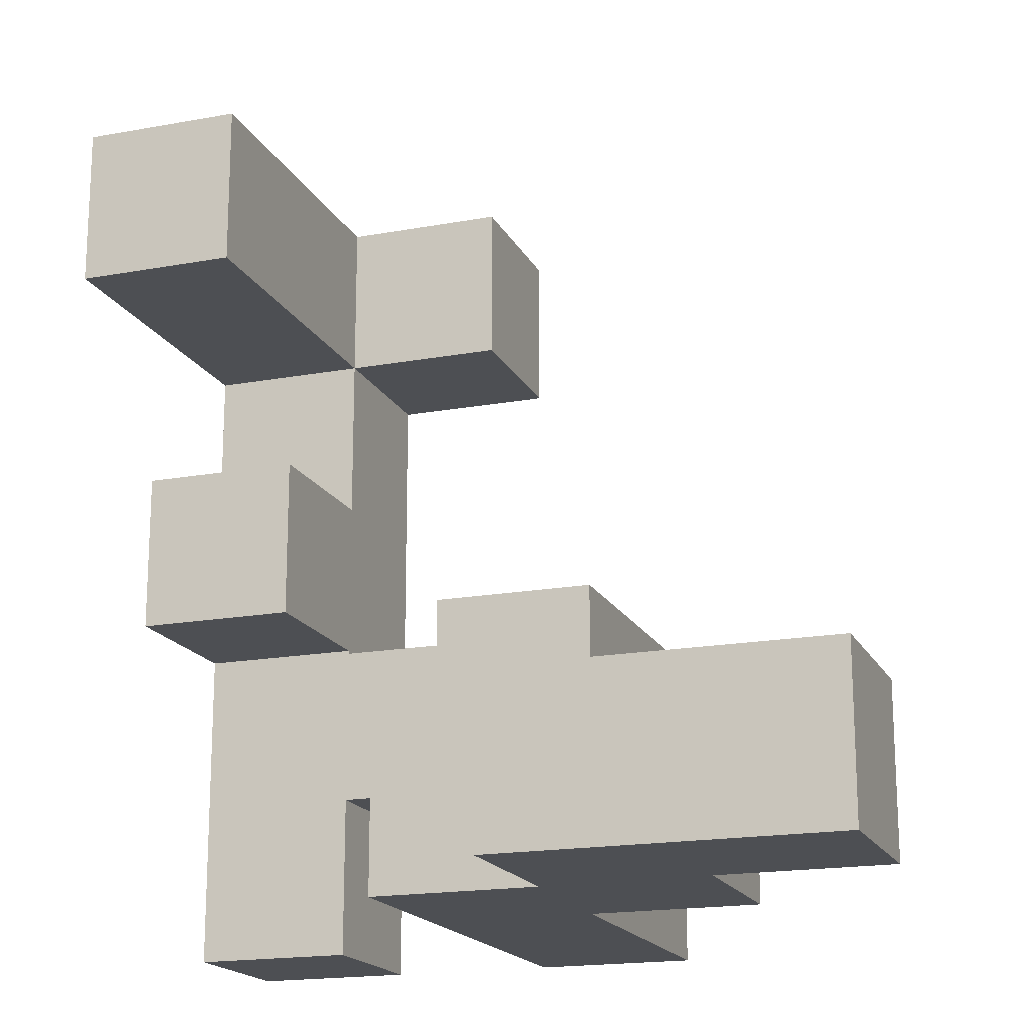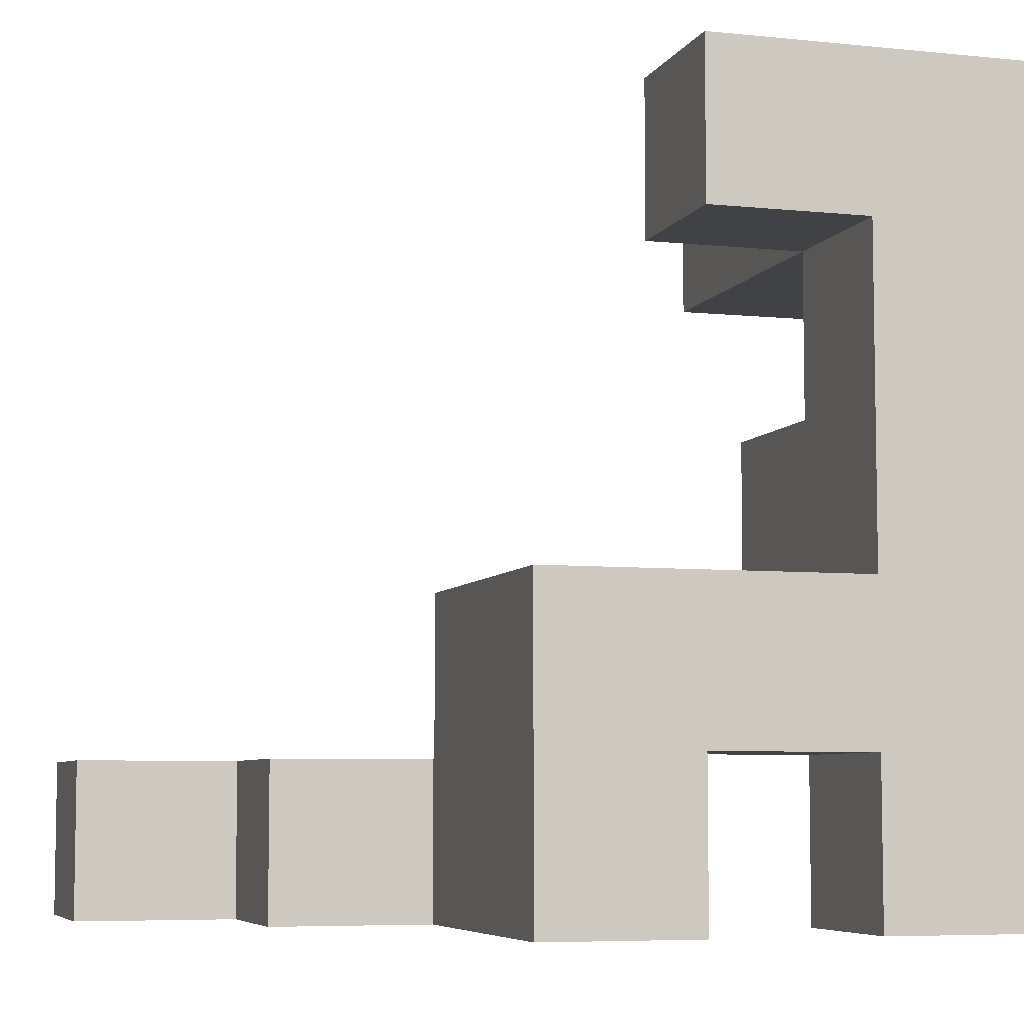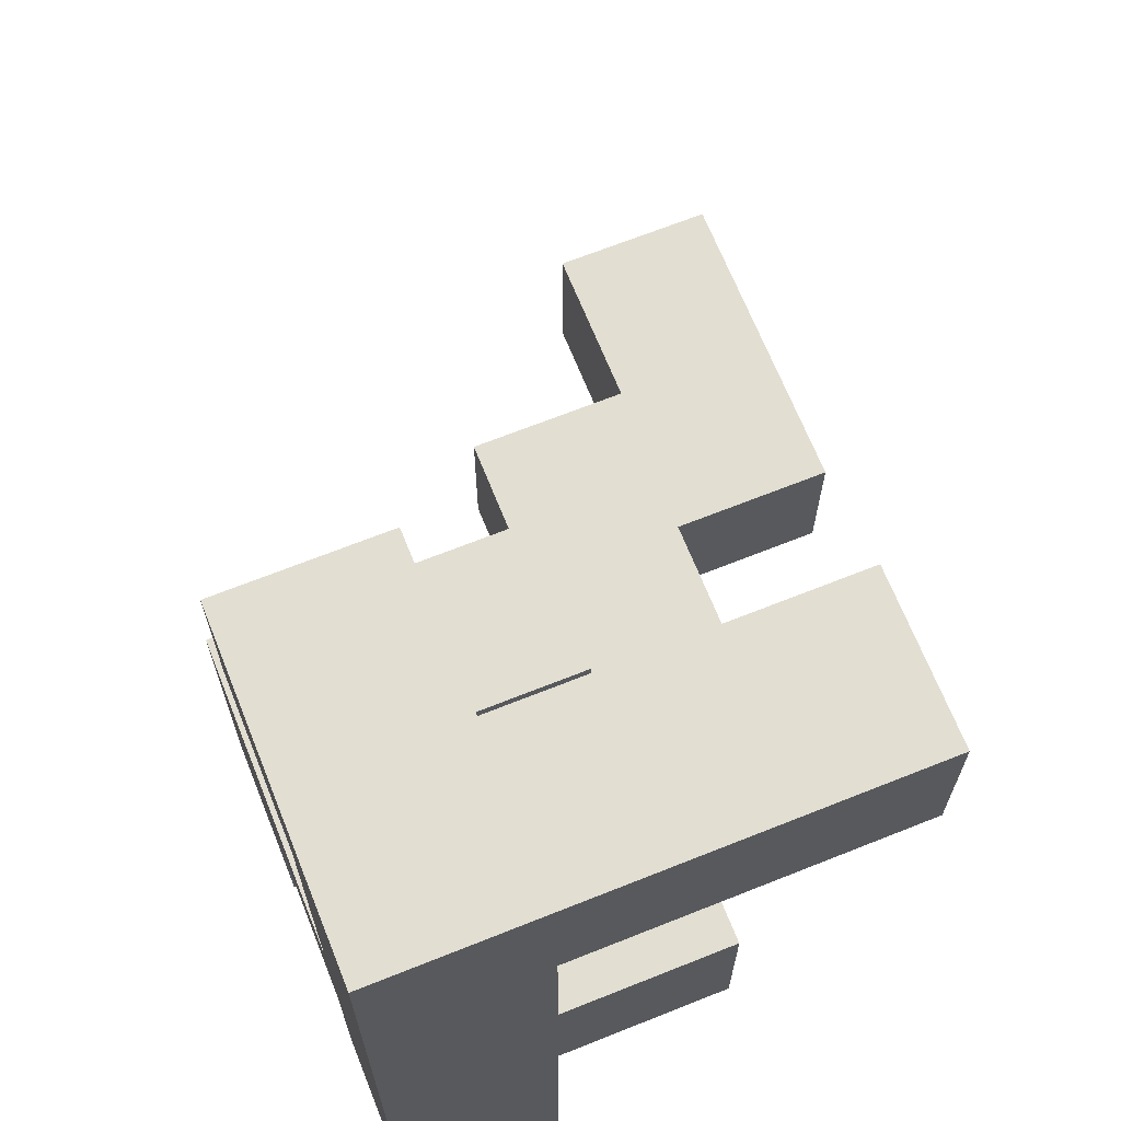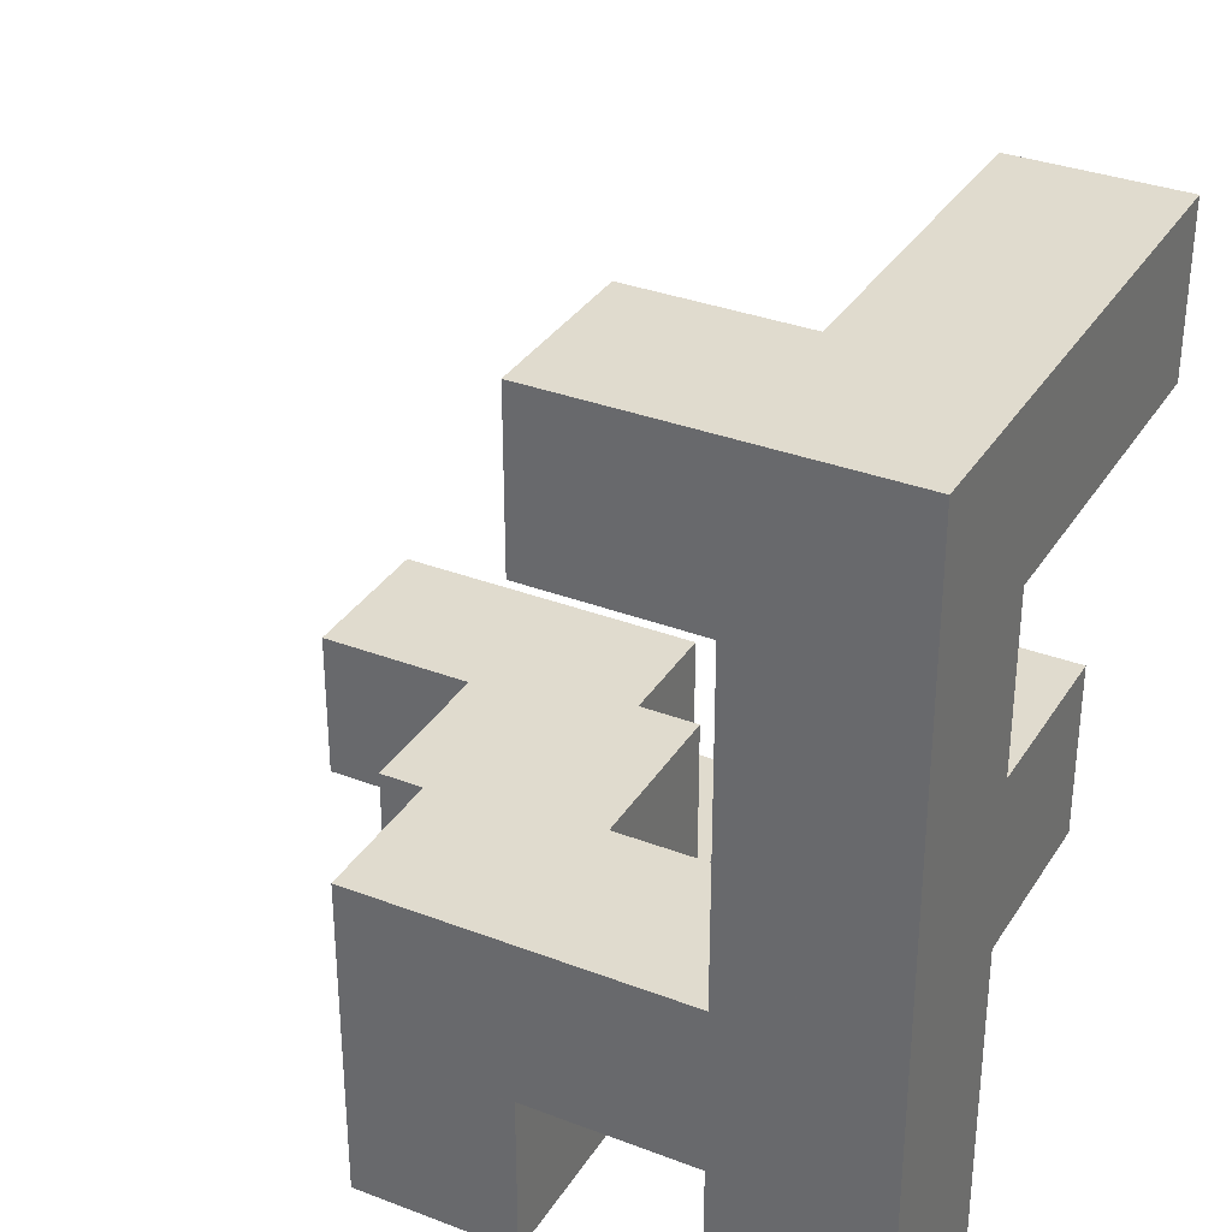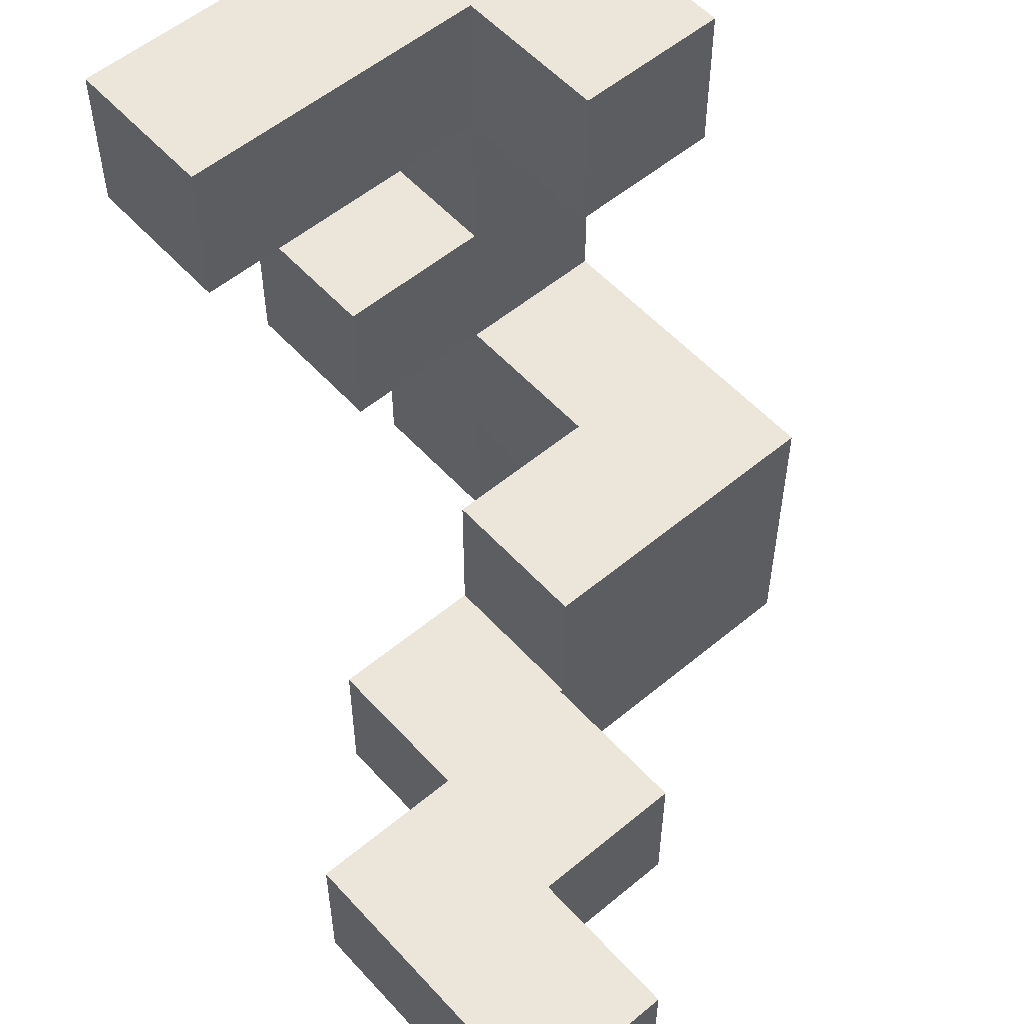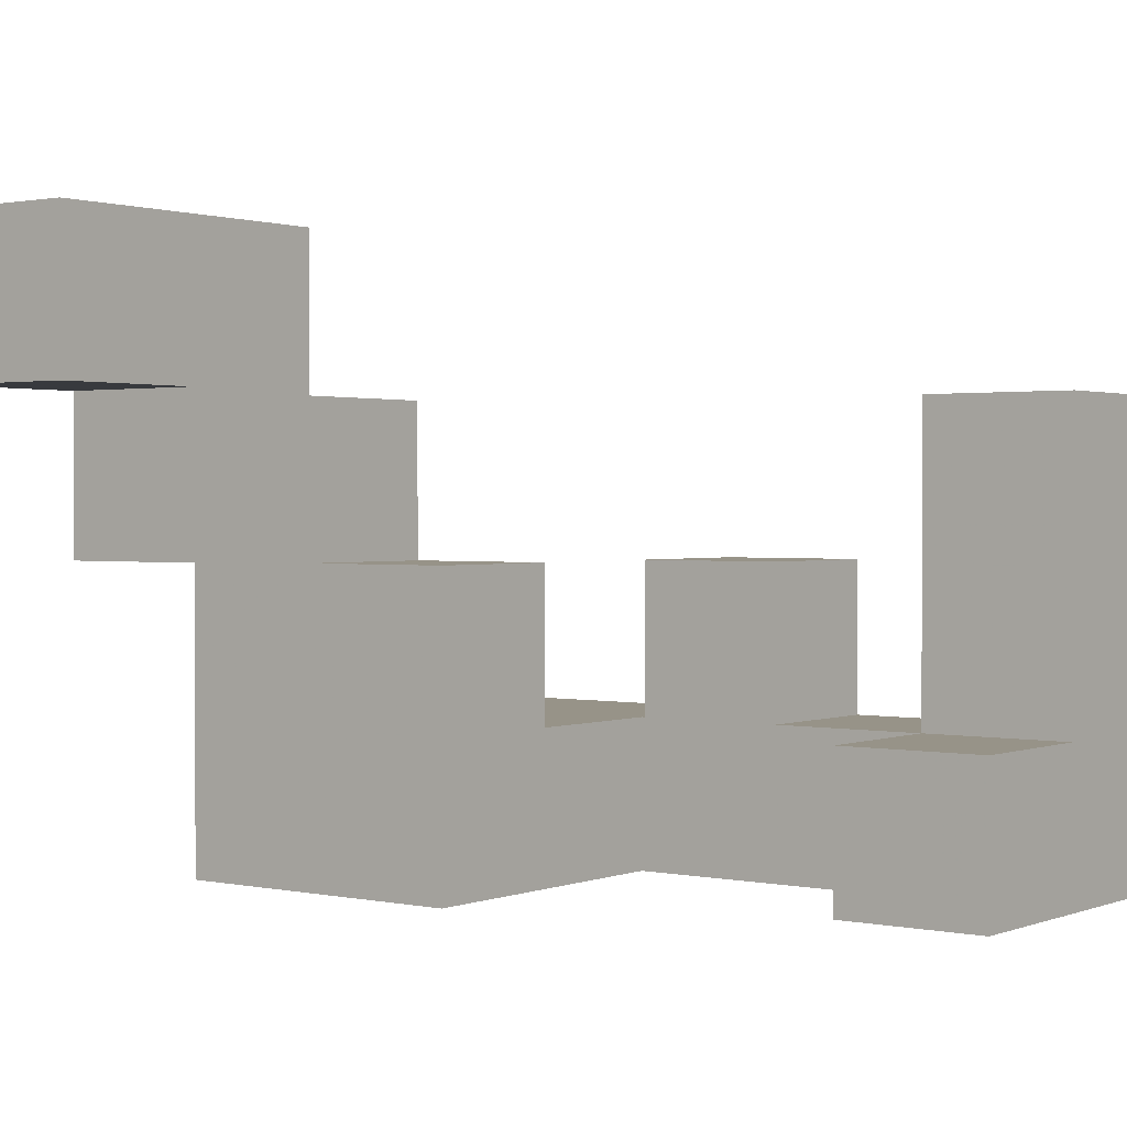
<metadata>
{"format":"obj","ext":"obj","renderer":"f3d","projection":"perspective","resolution":1024,"background":"white","views":[{"elev":-18.0,"azim":19.8,"up":"+Y"},{"elev":-6.4,"azim":163.0,"up":"+Y"},{"elev":67.8,"azim":-111.8,"up":"+Y"},{"elev":33.5,"azim":-152.4,"up":"+Y"},{"elev":55.1,"azim":48.7,"up":"+Y"},{"elev":1.3,"azim":126.9,"up":"+Z"}]}
</metadata>
<code>
v 0.204 -0.996 0.2
v 0.204 -0.996 0.204
v 0.204 -0.604 0.204
v 0.204 -0.604 0.2
v 0.204 -0.996 0.596
v 0.204 -0.604 0.596
v 0.596 -0.996 0.2
v 0.596 -0.604 0.2
v 0.596 -0.604 0.204
v 0.596 -0.996 0.204
v 0.596 -0.996 0.596
v 0.6 -0.996 0.204
v 0.6 -0.996 0.596
v 0.596 -0.604 0.596
v 0.6 -0.604 0.596
v 0.6 -0.604 0.204
v 0.204 -0.996 0.196
v 0.204 -0.604 0.196
v 0.596 -0.996 -0.196
v 0.596 -0.604 -0.196
v 0.596 -0.604 0.196
v 0.596 -0.996 0.196
v 0.2 -0.996 -0.196
v 0.204 -0.996 -0.196
v 0.2 -0.996 0.196
v 0.2 -0.604 -0.196
v 0.2 -0.604 0.196
v 0.204 -0.604 -0.196
v 0.996 -0.996 0.204
v 0.996 -0.604 0.204
v 0.996 -0.604 0.596
v 0.996 -0.996 0.596
v 0.604 -0.996 0.204
v 0.604 -0.996 0.596
v 0.604 -0.604 0.596
v 0.604 -0.604 0.204
v -0.196 -0.996 -0.2
v -0.196 -0.996 -0.196
v -0.196 -0.604 -0.196
v -0.196 -0.604 -0.2
v -0.196 -0.996 0.196
v -0.196 -0.604 0.196
v 0.196 -0.996 -0.2
v 0.196 -0.604 -0.2
v 0.196 -0.604 -0.196
v 0.196 -0.996 -0.196
v 0.196 -0.996 0.196
v 0.196 -0.604 0.196
v -0.196 -0.996 -0.6
v -0.196 -0.996 -0.596
v -0.196 -0.604 -0.596
v -0.196 -0.604 -0.6
v -0.196 -0.6 -0.596
v -0.196 -0.6 -0.6
v -0.196 -0.996 -0.204
v -0.196 -0.604 -0.204
v -0.196 -0.6 -0.204
v 0.196 -0.996 -0.6
v 0.196 -0.604 -0.6
v 0.196 -0.604 -0.596
v 0.196 -0.996 -0.596
v 0.196 -0.6 -0.6
v 0.196 -0.6 -0.596
v 0.196 -0.604 -0.204
v 0.196 -0.996 -0.204
v 0.196 -0.6 -0.204
v -0.196 -0.996 -0.996
v -0.196 -0.996 -0.604
v -0.196 -0.604 -0.604
v -0.196 -0.604 -0.996
v -0.196 -0.6 -0.604
v -0.196 -0.6 -0.996
v 0.196 -0.996 -0.996
v 0.196 -0.604 -0.996
v 0.196 -0.604 -0.604
v 0.196 -0.996 -0.604
v 0.196 -0.6 -0.996
v 0.196 -0.6 -0.604
v -0.196 -0.596 -0.604
v -0.196 -0.596 -0.996
v -0.196 -0.596 -0.6
v -0.196 -0.204 -0.6
v -0.196 -0.204 -0.604
v 0.196 -0.596 -0.996
v 0.196 -0.596 -0.604
v 0.196 -0.204 -0.996
v 0.196 -0.204 -0.604
v 0.196 -0.596 -0.6
v 0.196 -0.204 -0.6
v -0.2 -0.596 -0.996
v -0.2 -0.596 -0.604
v -0.2 -0.204 -0.996
v -0.2 -0.204 -0.604
v -0.196 -0.204 -0.996
v -0.6 -0.596 -0.996
v -0.596 -0.596 -0.996
v -0.596 -0.596 -0.604
v -0.6 -0.596 -0.604
v -0.204 -0.596 -0.996
v -0.204 -0.596 -0.604
v -0.6 -0.204 -0.996
v -0.6 -0.204 -0.604
v -0.596 -0.204 -0.604
v -0.596 -0.204 -0.996
v -0.204 -0.204 -0.604
v -0.204 -0.204 -0.996
v -0.996 -0.6 -0.996
v -0.996 -0.6 -0.604
v -0.996 -0.596 -0.604
v -0.996 -0.596 -0.996
v -0.996 -0.204 -0.604
v -0.996 -0.204 -0.996
v -0.996 -0.2 -0.604
v -0.996 -0.2 -0.996
v -0.604 -0.6 -0.996
v -0.604 -0.596 -0.996
v -0.604 -0.596 -0.604
v -0.604 -0.6 -0.604
v -0.604 -0.204 -0.996
v -0.604 -0.2 -0.996
v -0.604 -0.2 -0.604
v -0.604 -0.204 -0.604
v -0.996 -0.196 -0.604
v -0.996 -0.196 -0.996
v -0.996 0.196 -0.604
v -0.996 0.196 -0.996
v -0.996 0.2 -0.604
v -0.996 0.2 -0.996
v -0.996 -0.196 -0.6
v -0.996 0.196 -0.6
v -0.604 -0.196 -0.996
v -0.604 -0.196 -0.604
v -0.604 0.196 -0.996
v -0.604 0.196 -0.604
v -0.604 0.2 -0.996
v -0.604 0.2 -0.604
v -0.604 0.196 -0.6
v -0.604 -0.196 -0.6
v -0.996 -0.196 -0.596
v -0.996 0.196 -0.596
v -0.996 -0.196 -0.204
v -0.996 0.196 -0.204
v -0.604 0.196 -0.596
v -0.604 -0.196 -0.596
v -0.604 0.196 -0.204
v -0.604 -0.196 -0.204
v -0.996 -0.996 -0.996
v -0.996 -0.996 -0.604
v -0.996 -0.604 -0.604
v -0.996 -0.604 -0.996
v -0.604 -0.996 -0.996
v -0.604 -0.604 -0.996
v -0.604 -0.604 -0.604
v -0.604 -0.996 -0.604
v -0.996 0.204 -0.604
v -0.996 0.204 -0.996
v -0.996 0.596 -0.604
v -0.996 0.596 -0.996
v -0.996 0.6 -0.604
v -0.996 0.6 -0.996
v -0.604 0.204 -0.996
v -0.604 0.204 -0.604
v -0.604 0.596 -0.996
v -0.604 0.596 -0.604
v -0.604 0.6 -0.996
v -0.604 0.6 -0.604
v -0.196 -0.596 -0.596
v -0.196 -0.204 -0.596
v -0.196 -0.596 -0.204
v -0.196 -0.204 -0.204
v 0.196 -0.596 -0.596
v 0.196 -0.204 -0.596
v 0.196 -0.596 -0.204
v 0.196 -0.204 -0.204
v -0.996 0.604 -0.604
v -0.996 0.604 -0.996
v -0.996 0.996 -0.604
v -0.996 0.996 -0.996
v -0.996 0.604 -0.6
v -0.996 0.996 -0.6
v -0.604 0.604 -0.996
v -0.604 0.604 -0.604
v -0.604 0.996 -0.604
v -0.604 0.996 -0.6
v -0.604 0.604 -0.6
v -0.6 0.604 -0.996
v -0.6 0.604 -0.604
v -0.604 0.996 -0.996
v -0.6 0.996 -0.604
v -0.6 0.996 -0.996
v -0.204 0.604 -0.996
v -0.204 0.996 -0.996
v -0.204 0.996 -0.604
v -0.204 0.604 -0.604
v -0.596 0.604 -0.996
v -0.596 0.604 -0.604
v -0.596 0.996 -0.604
v -0.596 0.996 -0.996
v -0.996 0.604 -0.596
v -0.996 0.996 -0.596
v -0.996 0.604 -0.204
v -0.996 0.996 -0.204
v -0.996 0.604 -0.2
v -0.996 0.996 -0.2
v -0.604 0.996 -0.596
v -0.604 0.604 -0.596
v -0.604 0.996 -0.204
v -0.604 0.604 -0.204
v -0.604 0.996 -0.2
v -0.604 0.604 -0.2
v -0.996 0.604 -0.196
v -0.996 0.996 -0.196
v -0.996 0.604 0.196
v -0.996 0.996 0.196
v -0.604 0.996 -0.196
v -0.604 0.604 -0.196
v -0.604 0.996 0.196
v -0.604 0.604 0.196
f 1 2 3 4
f 2 5 6 3
f 7 8 9 10
f 1 7 10 2
f 2 10 11 5
f 10 12 13 11
f 4 3 9 8
f 3 6 14 9
f 9 14 15 16
f 10 9 16 12
f 5 11 14 6
f 11 13 15 14
f 17 1 4 18
f 19 20 21 22
f 22 21 8 7
f 23 24 17 25
f 24 19 22 17
f 17 22 7 1
f 26 27 18 28
f 28 18 21 20
f 18 4 8 21
f 23 26 28 24
f 24 28 20 19
f 25 17 18 27
f 29 30 31 32
f 12 33 34 13
f 33 29 32 34
f 16 15 35 36
f 36 35 31 30
f 12 16 36 33
f 33 36 30 29
f 13 34 35 15
f 34 32 31 35
f 37 38 39 40
f 38 41 42 39
f 43 44 45 46
f 37 43 46 38
f 38 46 47 41
f 46 23 25 47
f 40 39 45 44
f 39 42 48 45
f 45 48 27 26
f 46 45 26 23
f 41 47 48 42
f 47 25 27 48
f 49 50 51 52
f 52 51 53 54
f 50 55 56 51
f 51 56 57 53
f 55 37 40 56
f 58 59 60 61
f 59 62 63 60
f 61 60 64 65
f 60 63 66 64
f 65 64 44 43
f 49 58 61 50
f 50 61 65 55
f 55 65 43 37
f 56 40 44 64
f 56 64 66 57
f 67 68 69 70
f 70 69 71 72
f 68 49 52 69
f 69 52 54 71
f 73 74 75 76
f 74 77 78 75
f 76 75 59 58
f 75 78 62 59
f 67 73 76 68
f 68 76 58 49
f 67 70 74 73
f 70 72 77 74
f 72 71 79 80
f 71 54 81 79
f 79 81 82 83
f 77 84 85 78
f 84 86 87 85
f 78 85 88 62
f 85 87 89 88
f 90 80 79 91
f 92 93 83 94
f 94 83 87 86
f 83 82 89 87
f 72 80 84 77
f 90 92 94 80
f 80 94 86 84
f 91 79 83 93
f 95 96 97 98
f 96 99 100 97
f 99 90 91 100
f 101 102 103 104
f 104 103 105 106
f 106 105 93 92
f 95 101 104 96
f 96 104 106 99
f 99 106 92 90
f 98 97 103 102
f 97 100 105 103
f 100 91 93 105
f 107 108 109 110
f 110 109 111 112
f 112 111 113 114
f 115 116 117 118
f 119 120 121 122
f 116 95 98 117
f 119 122 102 101
f 107 110 116 115
f 110 112 119 116
f 116 119 101 95
f 112 114 120 119
f 108 118 117 109
f 109 117 122 111
f 117 98 102 122
f 111 122 121 113
f 114 113 123 124
f 124 123 125 126
f 126 125 127 128
f 123 129 130 125
f 120 131 132 121
f 131 133 134 132
f 133 135 136 134
f 132 134 137 138
f 123 132 138 129
f 125 130 137 134
f 114 124 131 120
f 124 126 133 131
f 126 128 135 133
f 113 121 132 123
f 125 134 136 127
f 129 139 140 130
f 139 141 142 140
f 138 137 143 144
f 144 143 145 146
f 129 138 144 139
f 139 144 146 141
f 130 140 143 137
f 140 142 145 143
f 141 146 145 142
f 147 148 149 150
f 150 149 108 107
f 151 152 153 154
f 152 115 118 153
f 147 151 154 148
f 147 150 152 151
f 150 107 115 152
f 148 154 153 149
f 149 153 118 108
f 128 127 155 156
f 156 155 157 158
f 158 157 159 160
f 135 161 162 136
f 161 163 164 162
f 163 165 166 164
f 128 156 161 135
f 156 158 163 161
f 158 160 165 163
f 127 136 162 155
f 155 162 164 157
f 157 164 166 159
f 54 53 167 81
f 81 167 168 82
f 53 57 169 167
f 167 169 170 168
f 62 88 171 63
f 88 89 172 171
f 63 171 173 66
f 171 172 174 173
f 82 168 172 89
f 168 170 174 172
f 57 66 173 169
f 169 173 174 170
f 160 159 175 176
f 176 175 177 178
f 175 179 180 177
f 165 181 182 166
f 182 183 184 185
f 175 182 185 179
f 181 186 187 182
f 178 177 183 188
f 177 180 184 183
f 188 183 189 190
f 160 176 181 165
f 176 178 188 181
f 181 188 190 186
f 159 166 182 175
f 182 187 189 183
f 191 192 193 194
f 186 195 196 187
f 195 191 194 196
f 190 189 197 198
f 198 197 193 192
f 186 190 198 195
f 195 198 192 191
f 187 196 197 189
f 196 194 193 197
f 179 199 200 180
f 199 201 202 200
f 201 203 204 202
f 185 184 205 206
f 206 205 207 208
f 208 207 209 210
f 179 185 206 199
f 199 206 208 201
f 201 208 210 203
f 180 200 205 184
f 200 202 207 205
f 202 204 209 207
f 203 211 212 204
f 211 213 214 212
f 210 209 215 216
f 216 215 217 218
f 203 210 216 211
f 211 216 218 213
f 204 212 215 209
f 212 214 217 215
f 213 218 217 214

</code>
